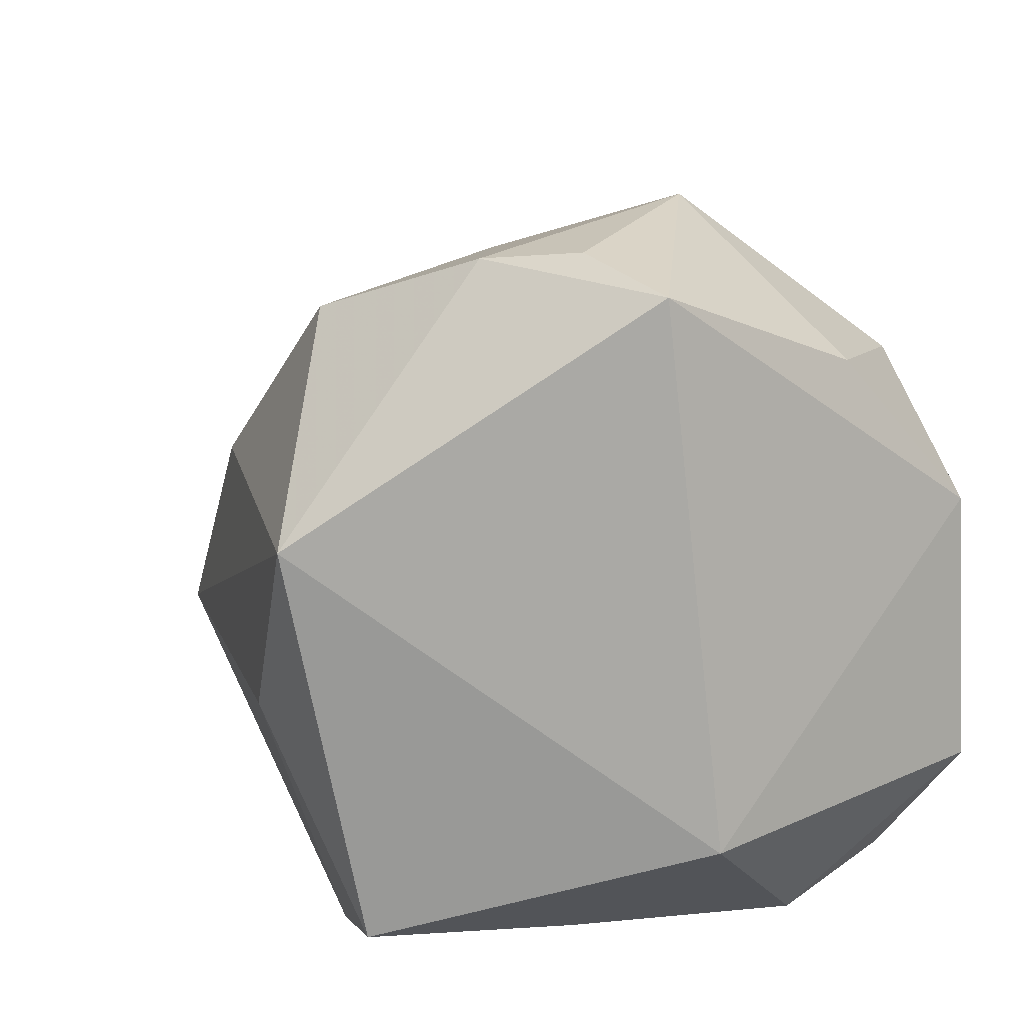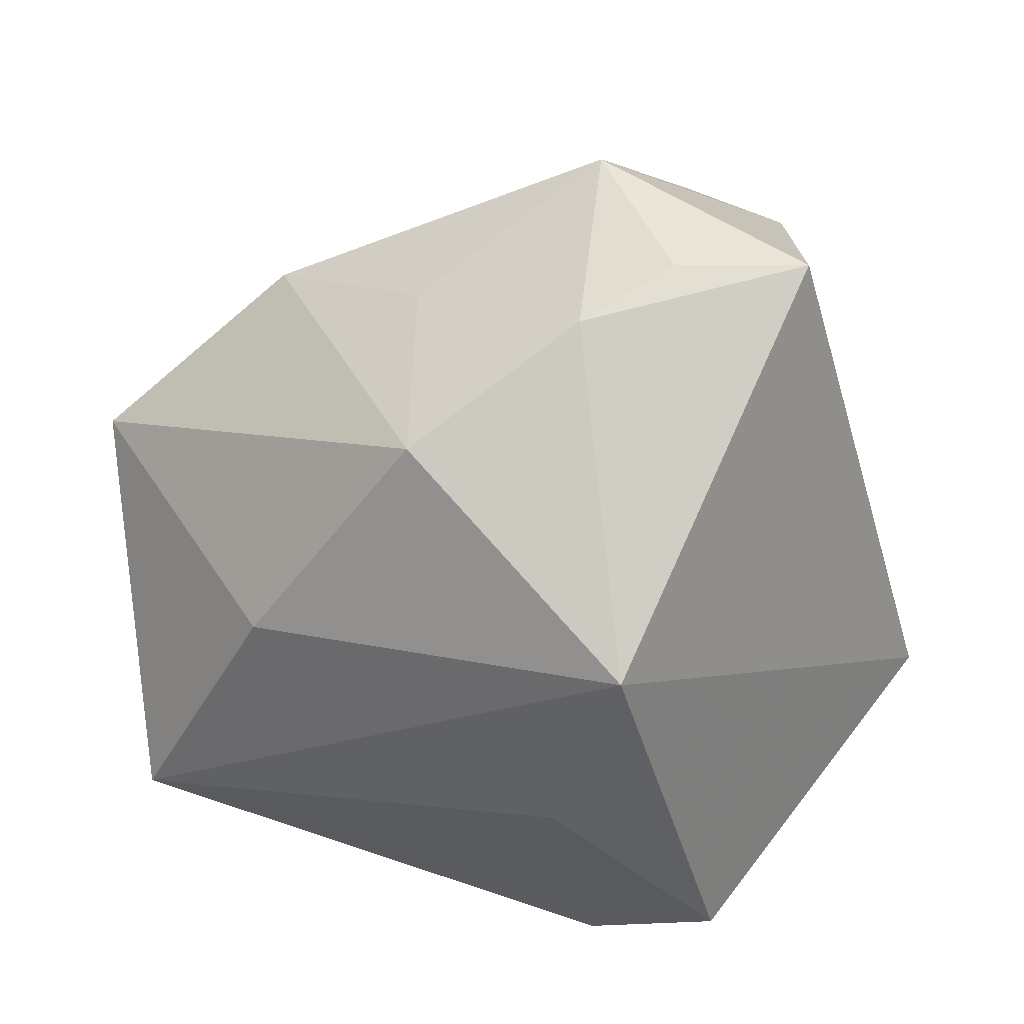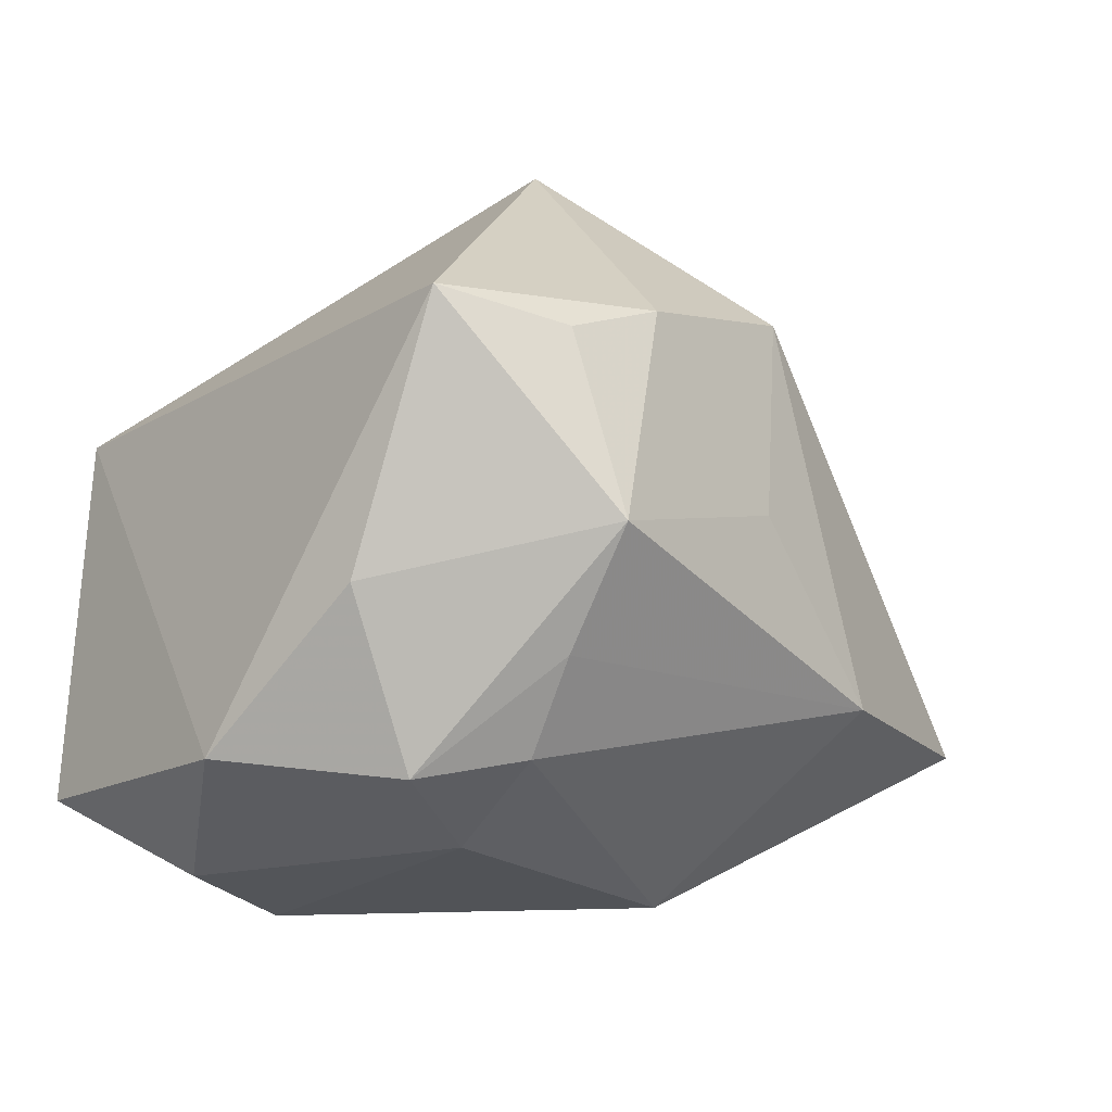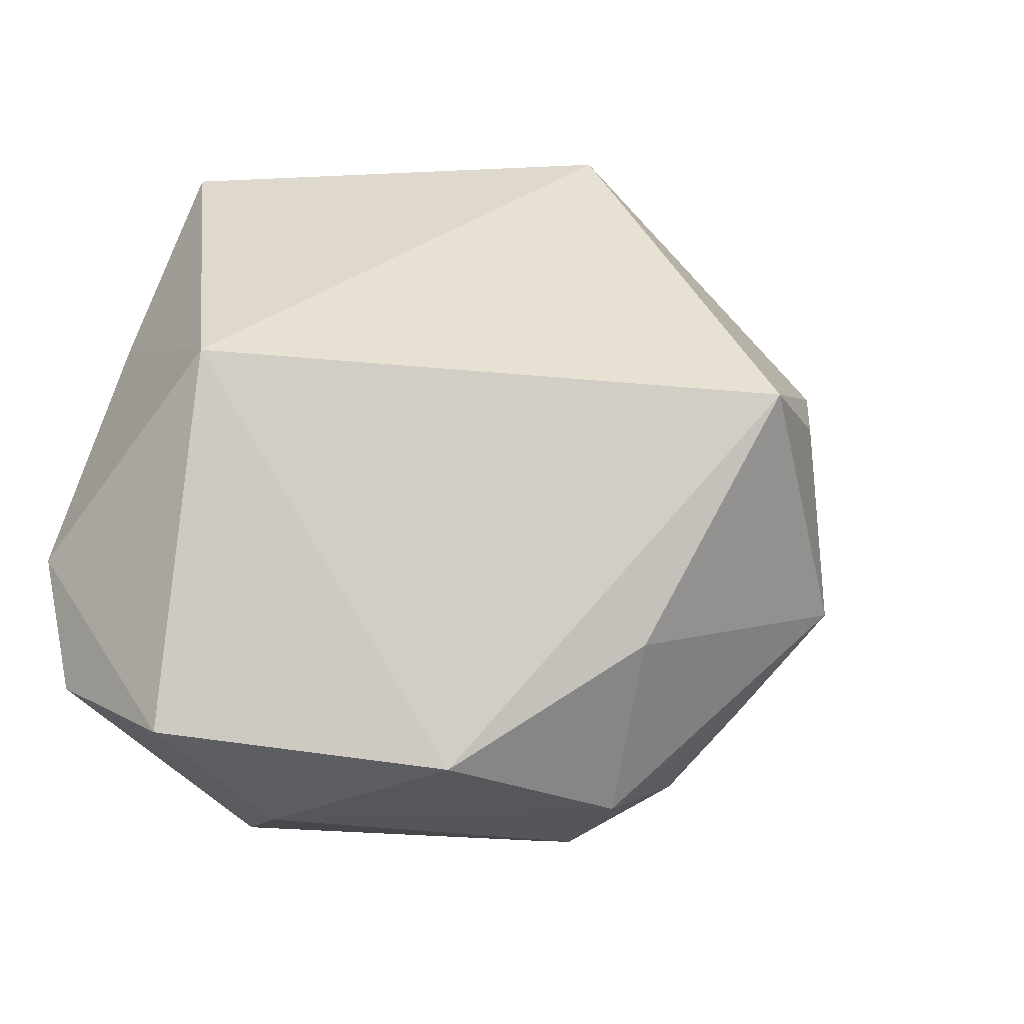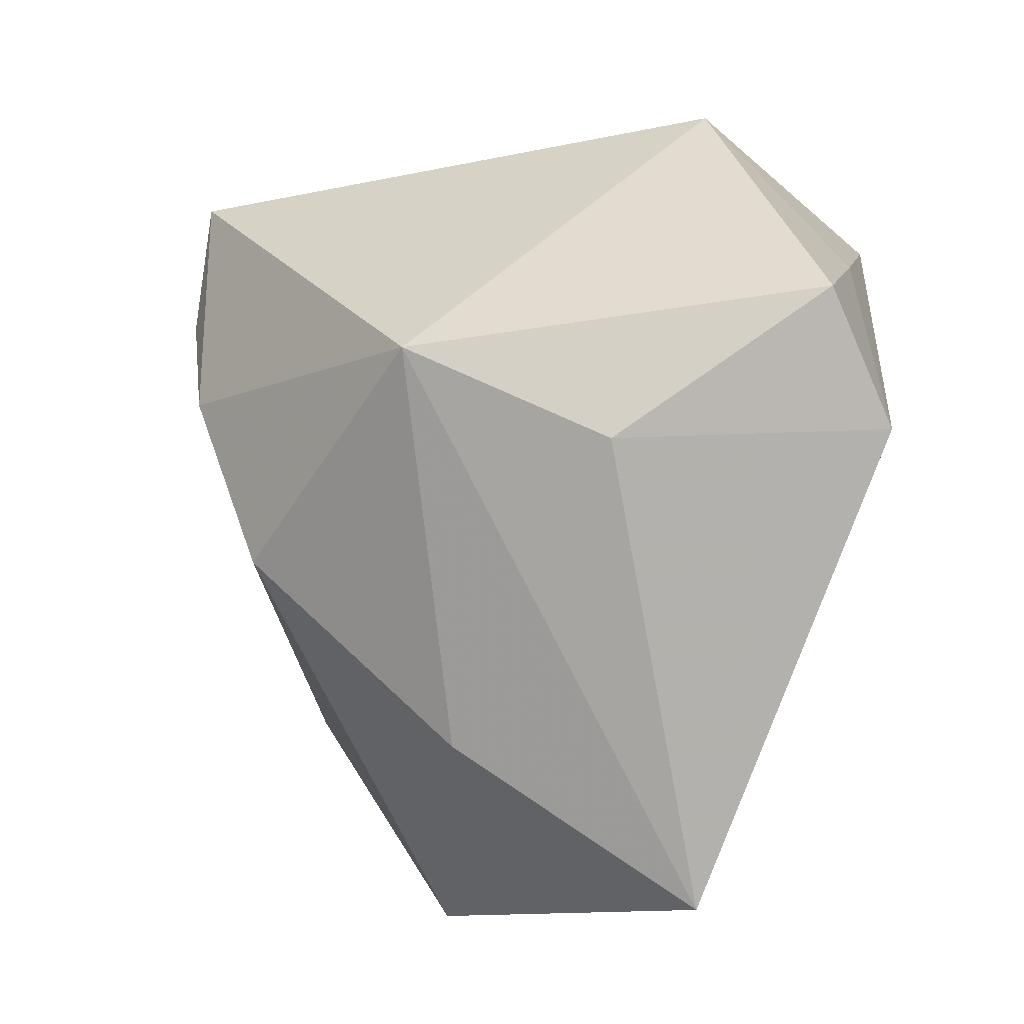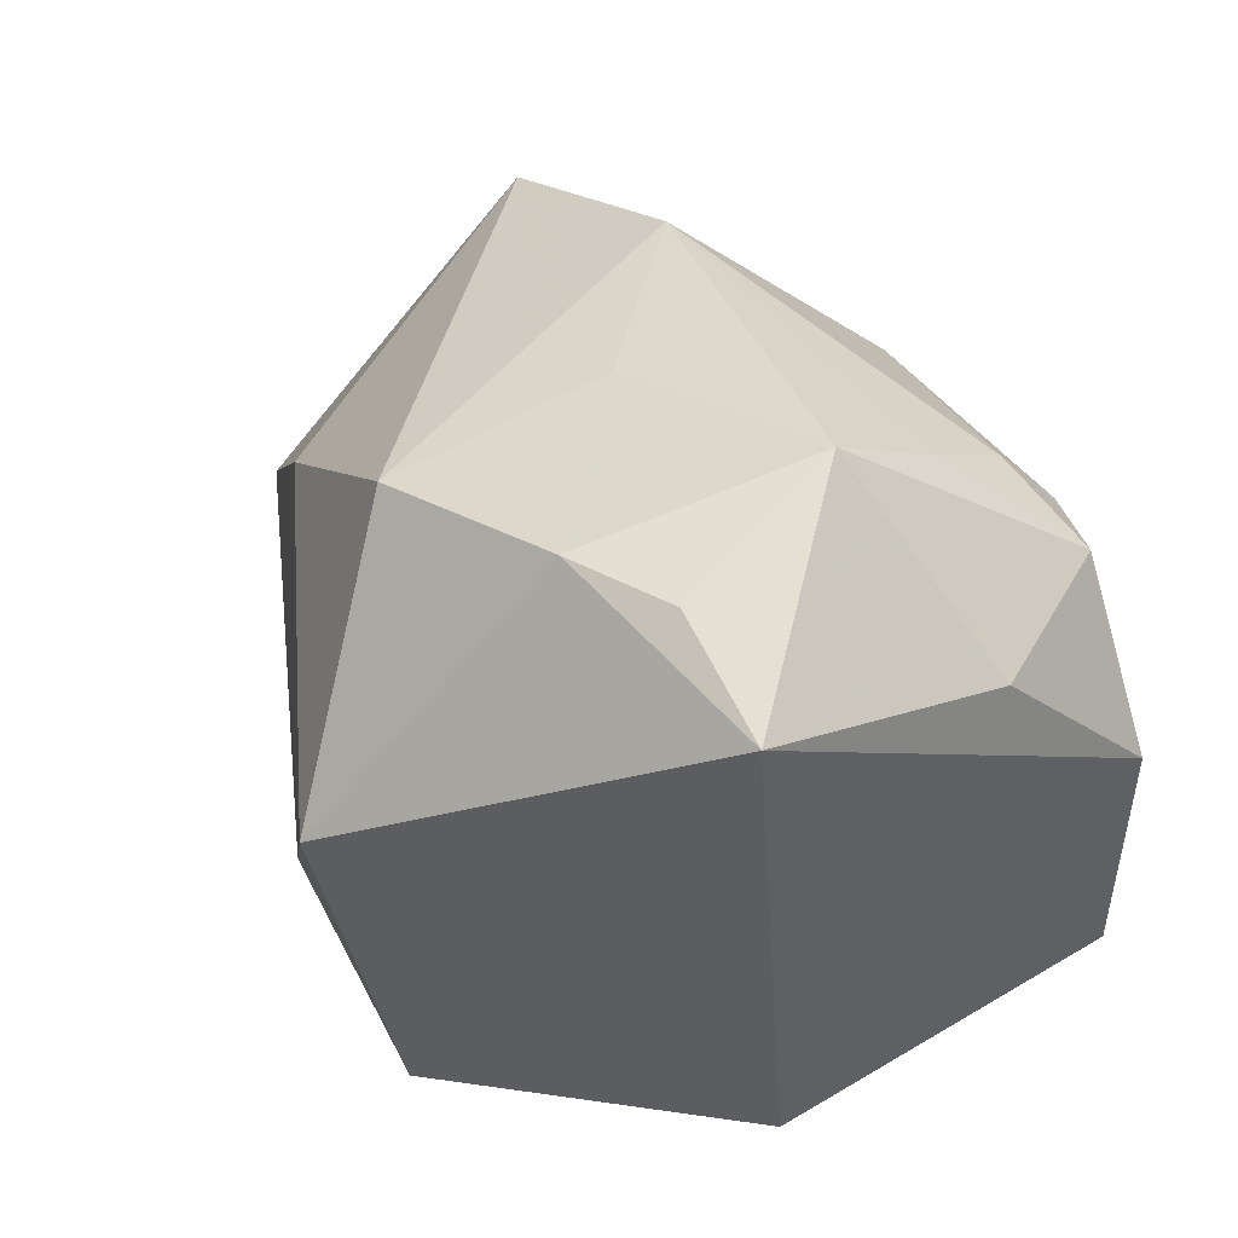
<metadata>
{"format":"obj","ext":"obj","renderer":"f3d","projection":"perspective","resolution":1024,"background":"white","views":[{"elev":28.9,"azim":49.9,"up":"+Y"},{"elev":44.4,"azim":-4.4,"up":"+Y"},{"elev":-24.4,"azim":155.0,"up":"+Z"},{"elev":-8.6,"azim":109.3,"up":"+Z"},{"elev":78.8,"azim":-83.4,"up":"+Z"},{"elev":66.0,"azim":58.2,"up":"+Y"}]}
</metadata>
<code>
v -0.01614 0.004087 -0.03553
v 0.009462 0.01492 -0.03592
v 0.006986 0.02505 -0.03024
v 0.01764 0.02209 -0.0328
v -0.02991 -0.02434 -0.01038
v -0.04828 -0.0208 0.01754
v -0.01753 0.02963 0.01841
v -0.05109 0.005691 -0.01482
v 0.03328 0.01049 -0.02939
v 0.0004693 0.03892 0.01096
v 0.03219 -0.03434 -0.007147
v -0.01526 0.03124 -0.003871
v 0.001397 -0.03469 0.03174
v 0.01392 -0.02674 0.0378
v 0.03296 -0.03135 -0.02057
v 0.01597 -0.01837 -0.03434
v 0.03986 -0.01761 -0.02561
v 0.03986 -0.01335 0.01205
v 0.02737 -0.01056 -0.03383
v 0.02618 0.02814 -0.01734
v -0.00426 -0.006361 0.03787
v 0.002334 0.01524 0.03886
v 0.006612 0.03244 -0.02264
v -0.02996 0.02303 -0.0187
v 0.01052 0.04139 0.00572
v -0.03464 0.006256 0.01977
v 0.005043 0.04139 -0.01275
v 0.02417 0.04139 0.006856
v 0.02275 -0.03059 0.01667
f 22 18 28
f 1 5 8
f 8 24 1
f 6 5 13
f 8 5 6
f 18 22 14
f 7 24 8
f 3 4 2
f 2 1 3
f 3 1 24
f 27 28 20
f 20 4 27
f 4 20 9
f 9 20 28
f 9 18 17
f 28 18 9
f 17 18 11
f 11 15 17
f 13 5 11
f 5 15 11
f 16 15 5
f 5 1 16
f 17 15 16
f 16 1 2
f 22 6 21
f 21 14 22
f 21 6 13
f 13 14 21
f 10 22 28
f 10 7 22
f 27 24 12
f 24 7 12
f 12 10 27
f 7 10 12
f 8 6 26
f 26 7 8
f 26 6 22
f 22 7 26
f 27 4 23
f 4 3 23
f 23 24 27
f 23 3 24
f 18 14 29
f 29 11 18
f 29 14 13
f 13 11 29
f 19 9 17
f 17 16 19
f 19 16 2
f 2 4 19
f 4 9 19
f 25 28 27
f 27 10 25
f 25 10 28

</code>
